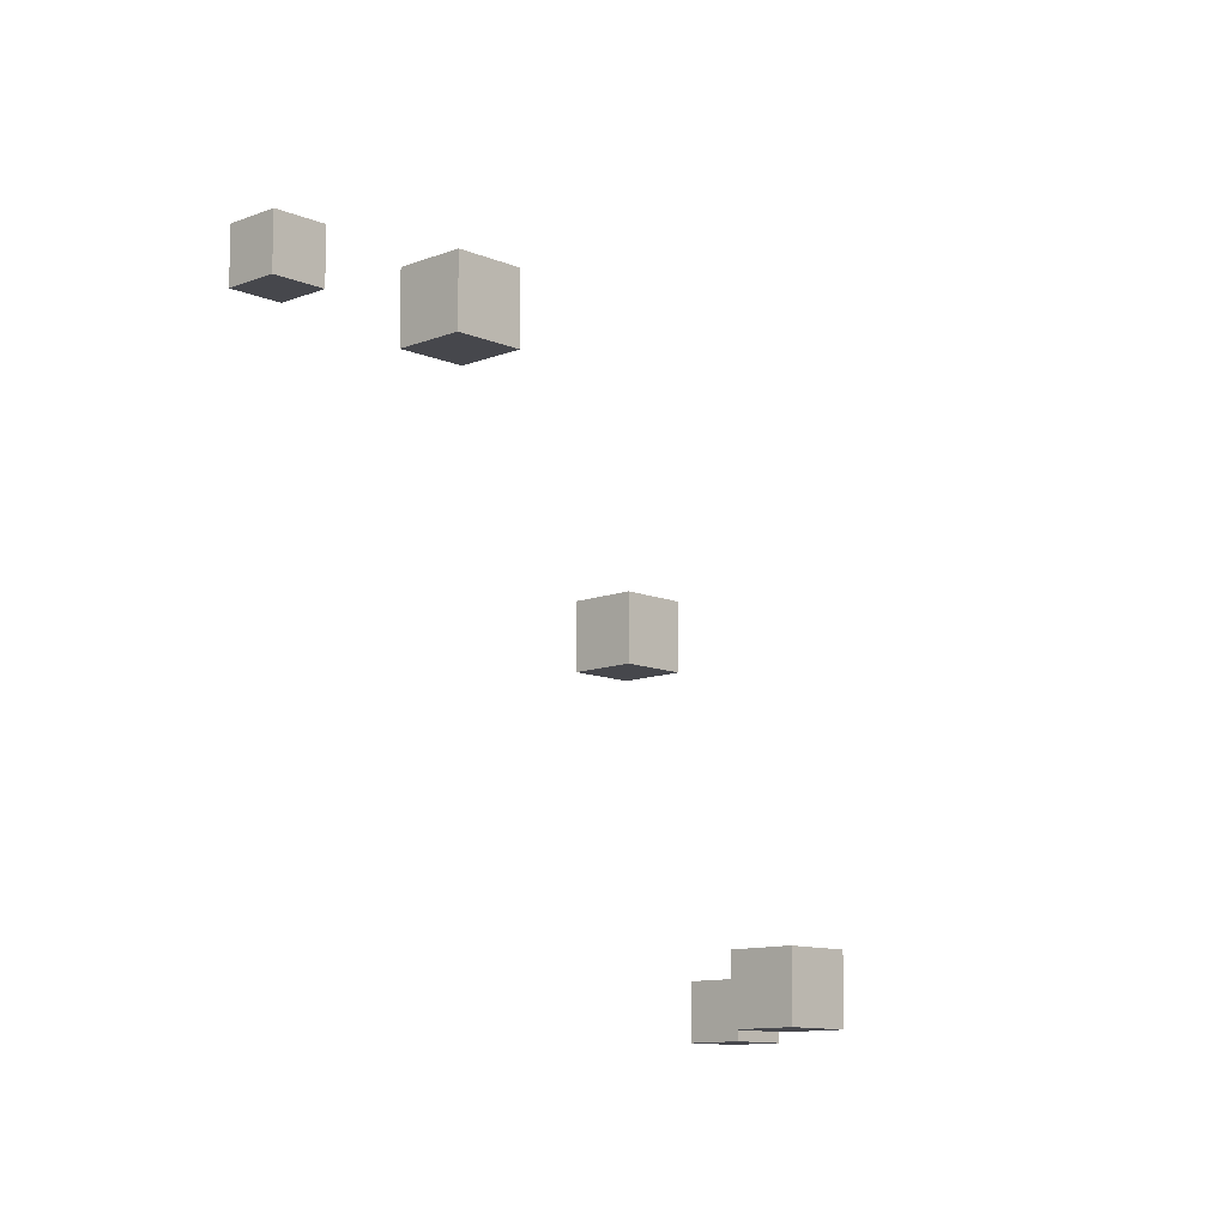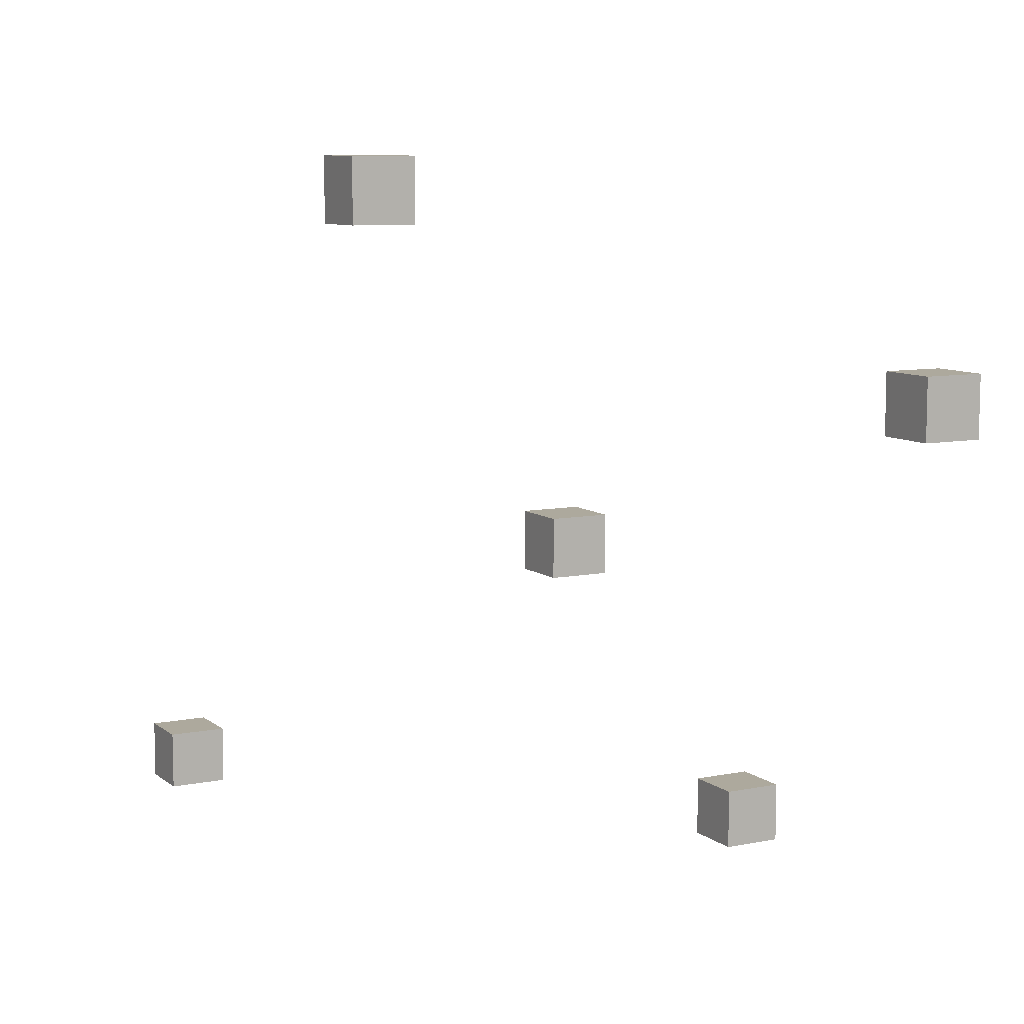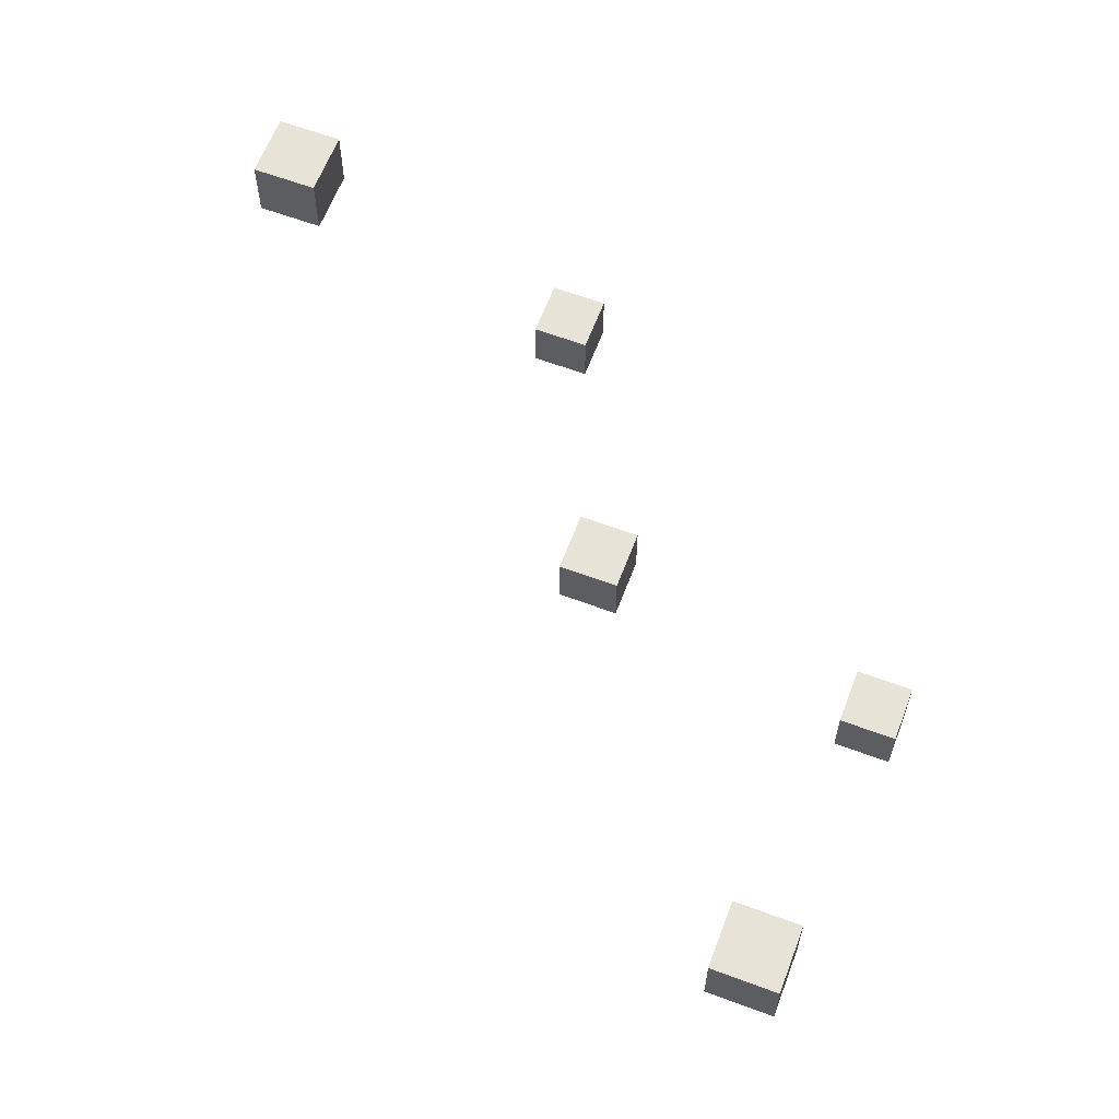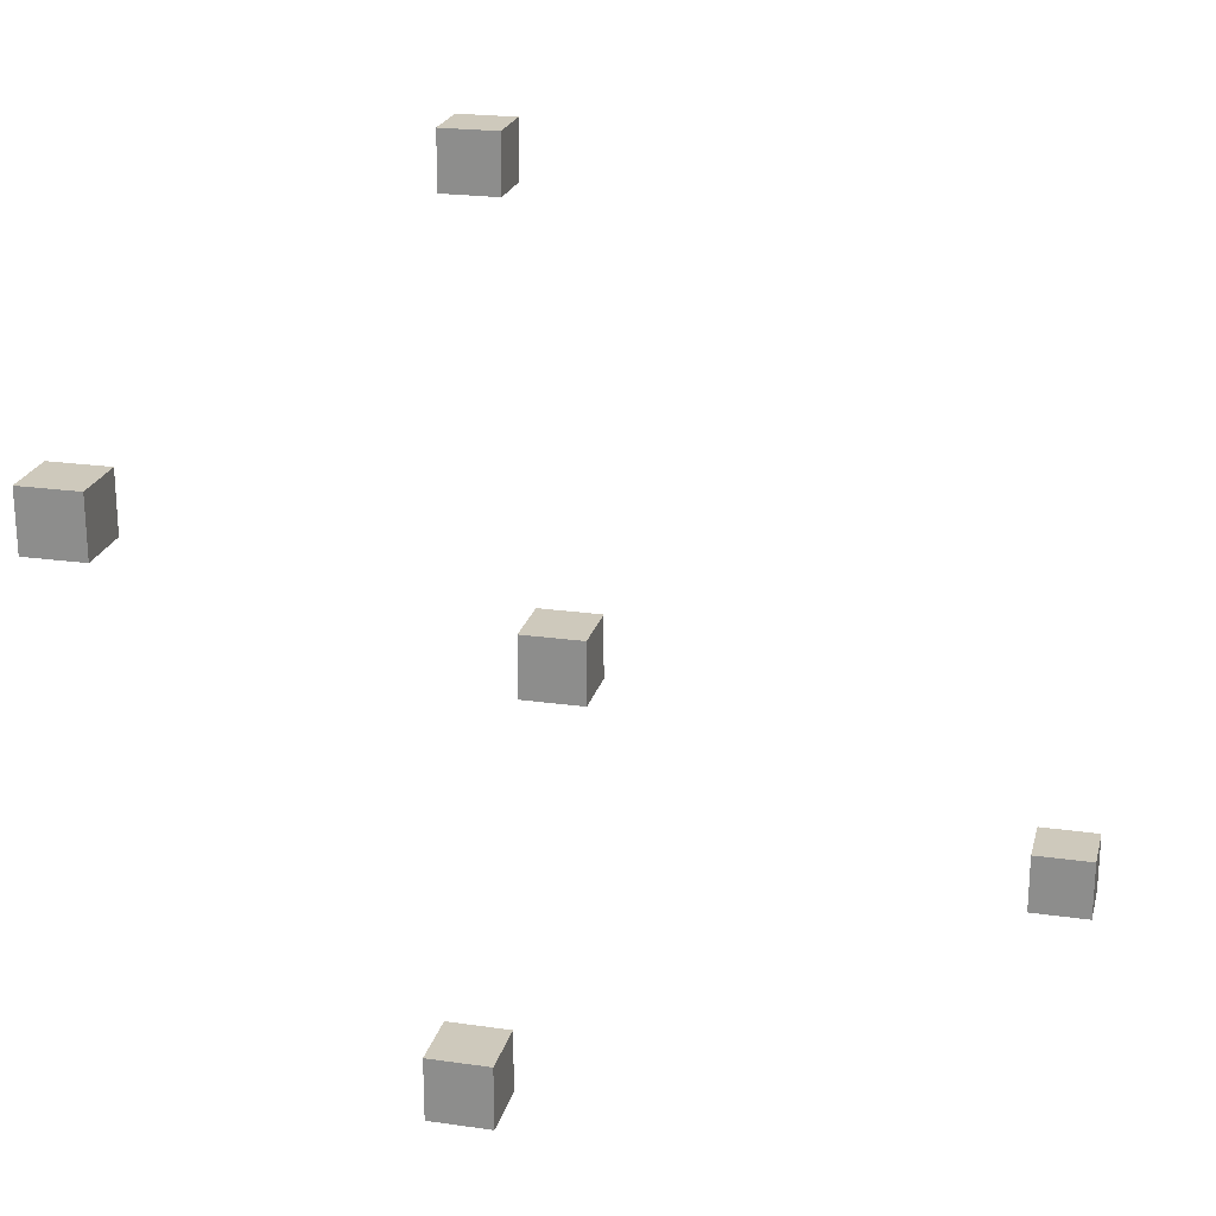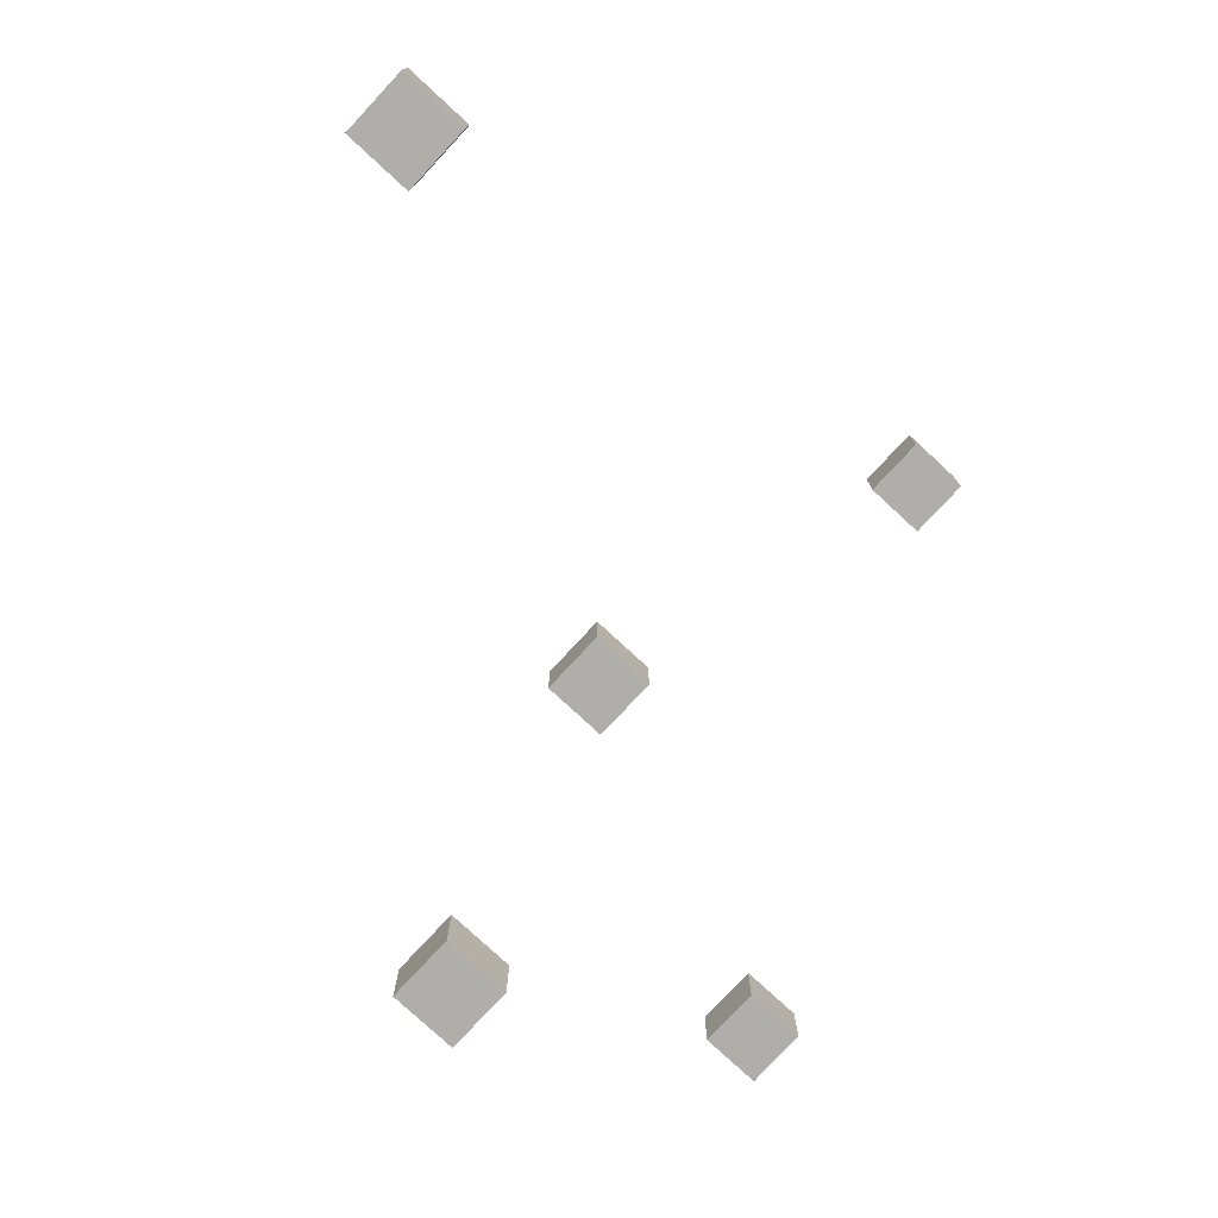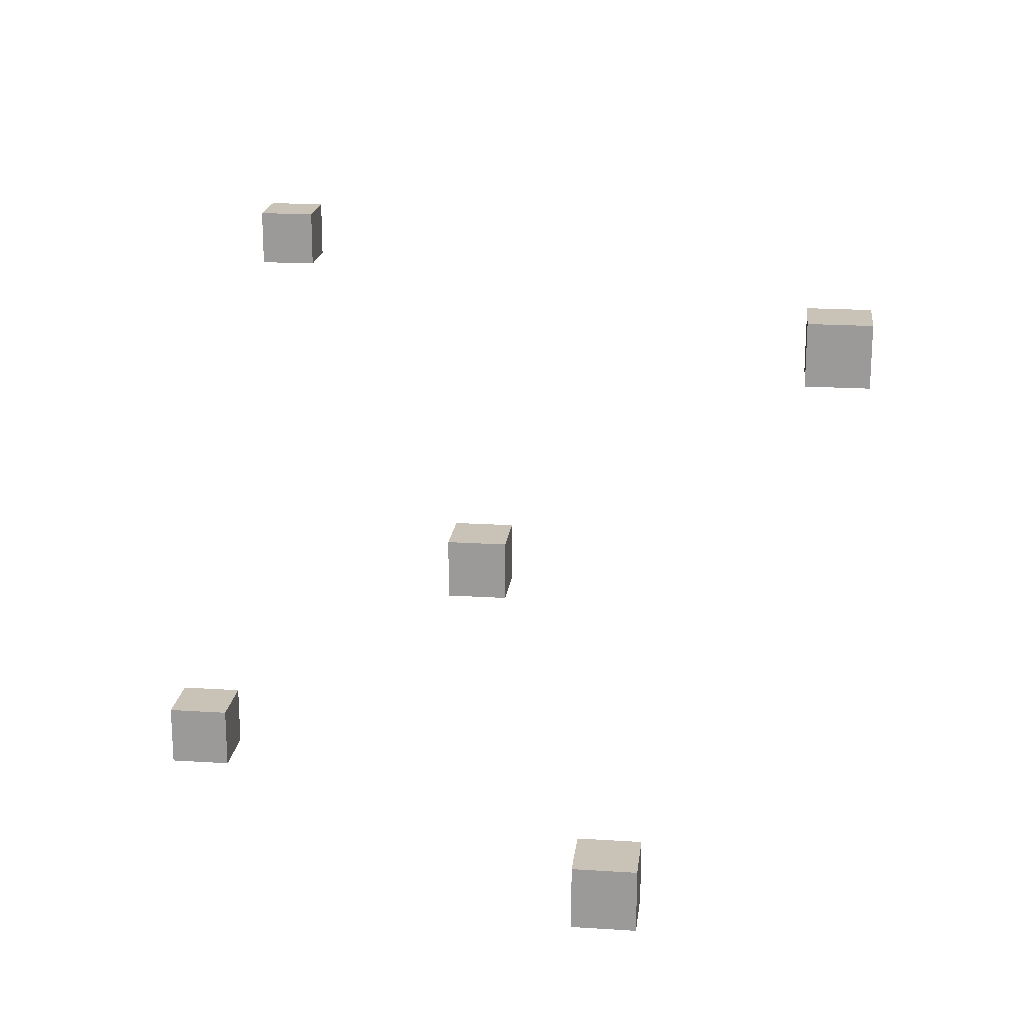
<metadata>
{"format":"obj","ext":"obj","renderer":"f3d","projection":"perspective","resolution":1024,"background":"white","views":[{"elev":-11.0,"azim":-46.1,"up":"+Z"},{"elev":8.8,"azim":-118.3,"up":"+Z"},{"elev":62.2,"azim":110.7,"up":"+Y"},{"elev":22.4,"azim":13.8,"up":"+Z"},{"elev":-77.8,"azim":137.2,"up":"+Z"},{"elev":19.4,"azim":-83.2,"up":"+Y"}]}
</metadata>
<code>
o data
v 0.6 1.15 4.65
v 0.6 1.15 4.85
v 0.4 1.15 4.85
v 0.4 1.15 4.65
v 0.6 1.35 4.65
v 0.6 1.35 4.85
v 0.4 1.35 4.85
v 0.4 1.35 4.65
f 1 2 3 4
f 5 8 7 6
f 1 5 6 2
f 2 6 7 3
f 3 7 8 4
f 5 1 4 8
v 0.7 1.8 5.65
v 0.7 1.8 5.85
v 0.5 1.8 5.85
v 0.5 1.8 5.65
v 0.7 2 5.65
v 0.7 2 5.85
v 0.5 2 5.85
v 0.5 2 5.65
f 9 10 11 12
f 13 16 15 14
f 9 13 14 10
f 10 14 15 11
f 11 15 16 12
f 13 9 12 16
v 2.1 2.65 4.7
v 2.1 2.65 4.9
v 1.9 2.65 4.9
v 1.9 2.65 4.7
v 2.1 2.85 4.7
v 2.1 2.85 4.9
v 1.9 2.85 4.9
v 1.9 2.85 4.7
f 17 18 19 20
f 21 24 23 22
f 17 21 22 18
f 18 22 23 19
f 19 23 24 20
f 21 17 20 24
v -0.5 1.2 6.2
v -0.5 1.2 6.4
v -0.7 1.2 6.4
v -0.7 1.2 6.2
v -0.5 1.4 6.2
v -0.5 1.4 6.4
v -0.7 1.4 6.4
v -0.7 1.4 6.2
f 25 26 27 28
f 29 32 31 30
f 25 29 30 26
f 26 30 31 27
f 27 31 32 28
f 29 25 28 32
v 0.2 2.75 6.85
v 0.2 2.75 7.05
v 0 2.75 7.05
v 0 2.75 6.85
v 0.2 2.95 6.85
v 0.2 2.95 7.05
v 0 2.95 7.05
v 0 2.95 6.85
f 33 34 35 36
f 37 40 39 38
f 33 37 38 34
f 34 38 39 35
f 35 39 40 36
f 37 33 36 40

</code>
